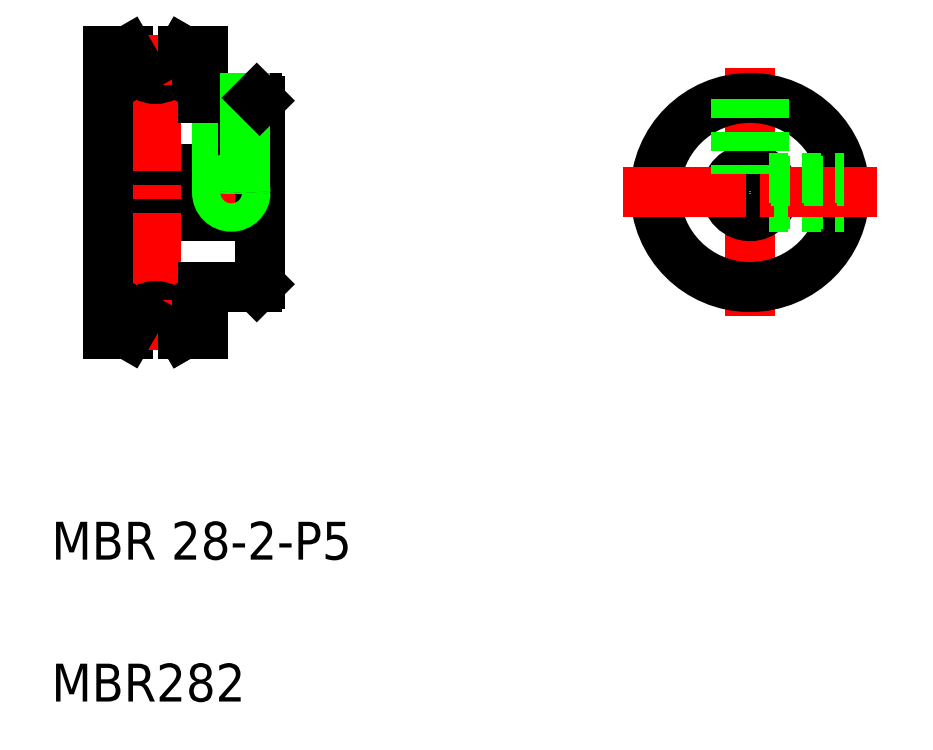
<metadata>
{"format":"dxf","ext":"dxf","renderer":"ezdxf+matplotlib","layout":"modelspace","background":"white","min_lineweight":24,"dpi":150}
</metadata>
<code>
0
SECTION
2
ENTITIES
0
LINE
8
CENTER
10
133.9
20
105.2
30
0
11
153.3
21
105.2
31
0
0
LINE
8
0
10
135.1
20
102.7
30
0
11
151.1
21
102.7
31
0
0
LINE
8
0
10
135.1
20
107.7
30
0
11
151.1
21
107.7
31
0
0
LINE
8
0
10
145.1
20
95.23
30
0
11
150.8
21
95.23
31
0
0
LINE
8
0
10
145.1
20
115.2
30
0
11
150.8
21
115.2
31
0
0
LINE
8
CENTER
10
140.1
20
120.5
30
0
11
140.1
21
89.93
31
0
0
LINE
8
CENTER
10
148.1
20
116
30
0
11
148.1
21
103.2
31
0
0
LINE
8
0
10
135.1
20
120.2
30
0
11
135.1
21
90.23
31
0
0
TEXT
8
0
10
129.1
20
66.41
30
0
40
4
1
MBR 28-2-P5
0
TEXT
8
0
10
129.1
20
51.41
30
0
40
4
1
MBR282
0
LINE
8
0
10
135.1
20
90.23
30
0
11
137.2
21
90.23
31
0
0
LINE
8
0
10
141.9
20
92.23
30
0
11
143
21
90.23
31
0
0
LINE
8
0
10
141.9
20
92.23
30
0
11
143
21
90.23
31
0
0
ARC
8
0
10
140.1
20
91.23
30
0
40
2
50
30
51
150
0
LINE
8
CENTER
10
138.4
20
91.23
30
0
11
141.8
21
91.23
31
0
0
LINE
8
0
10
138.4
20
92.23
30
0
11
137.2
21
90.23
31
0
0
LINE
8
0
10
145.1
20
95.23
30
0
11
145.1
21
90.23
31
0
0
LINE
8
0
10
143
20
90.23
30
0
11
145.1
21
90.23
31
0
0
LINE
8
0
10
135.1
20
120.2
30
0
11
137.2
21
120.2
31
0
0
LINE
8
0
10
146.9
20
115.2
30
0
11
146.9
21
107.7
31
0
0
LINE
8
0
10
146.6
20
115.2
30
0
11
146.6
21
107.7
31
0
0
LINE
8
0
10
141.9
20
118.2
30
0
11
143
21
120.2
31
0
0
LINE
8
0
10
141.9
20
118.2
30
0
11
143
21
120.2
31
0
0
ARC
8
0
10
140.1
20
119.2
30
0
40
2
50
210
51
330
0
LINE
8
CENTER
10
138.4
20
119.2
30
0
11
141.8
21
119.2
31
0
0
LINE
8
0
10
138.4
20
118.2
30
0
11
137.2
21
120.2
31
0
0
LINE
8
0
10
145.1
20
120.2
30
0
11
145.1
21
115.2
31
0
0
LINE
8
0
10
143
20
120.2
30
0
11
145.1
21
120.2
31
0
0
LINE
8
0
10
145.1
20
119
30
0
11
145.1
21
119
31
0
0
LINE
8
0
10
145.1
20
117.7
30
0
11
145.1
21
117.7
31
0
0
LINE
8
CENTER
10
203
20
118.3
30
0
11
203
21
92.12
31
0
0
CIRCLE
8
0
10
203
20
105.2
30
0
40
10
0
CIRCLE
8
0
10
203
20
105.2
30
0
40
2.5
0
LINE
8
0
10
151.1
20
114.9
30
0
11
151.1
21
95.53
31
0
0
LINE
8
0
10
150.8
20
95.23
30
0
11
151.1
21
95.53
31
0
0
LINE
8
0
10
205.2
20
104
30
0
11
212.9
21
104
31
0
0
LINE
8
0
10
205
20
103.7
30
0
11
212.9
21
103.7
31
0
0
LINE
8
CENTER
10
189.5
20
105.2
30
0
11
216.4
21
105.2
31
0
0
LINE
8
0
10
149.3
20
115.2
30
0
11
149.3
21
107.7
31
0
0
LINE
8
0
10
149.6
20
115.2
30
0
11
149.6
21
107.7
31
0
0
LINE
8
0
10
150.8
20
115.2
30
0
11
151.1
21
114.9
31
0
0
LINE
8
0
10
205
20
106.7
30
0
11
212.9
21
106.7
31
0
0
LINE
8
0
10
205.2
20
106.4
30
0
11
212.9
21
106.4
31
0
0
LINE
8
0
10
201.8
20
115.2
30
0
11
201.8
21
107.4
31
0
0
LINE
8
0
10
204.2
20
115.2
30
0
11
204.2
21
107.4
31
0
0
LINE
8
0
10
201.5
20
115.1
30
0
11
201.5
21
107.2
31
0
0
LINE
8
0
10
204.5
20
115.1
30
0
11
204.5
21
107.2
31
0
0
CIRCLE
8
0
10
148.1
20
105.2
30
0
40
1.2
0
CIRCLE
8
0
10
148.1
20
105.2
30
0
40
1.5
0
ENDSEC
0
EOF

</code>
